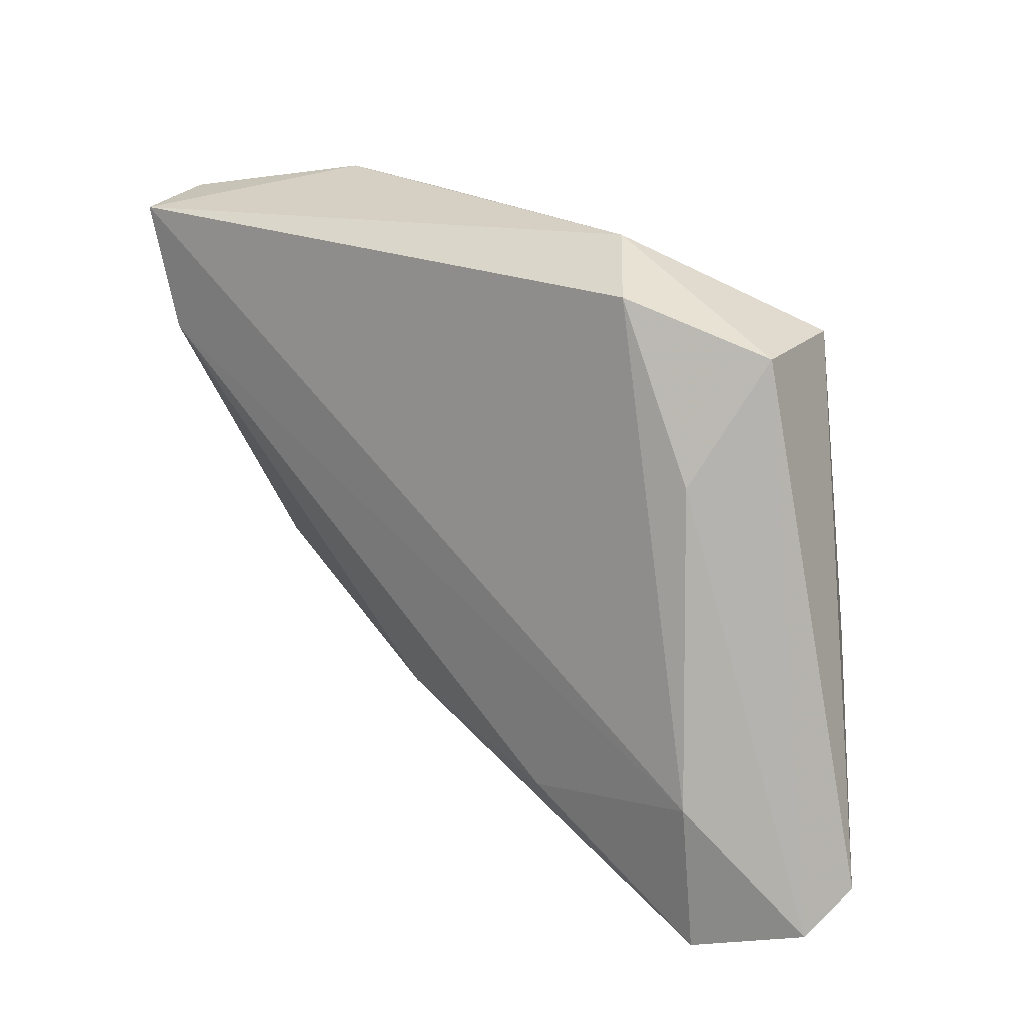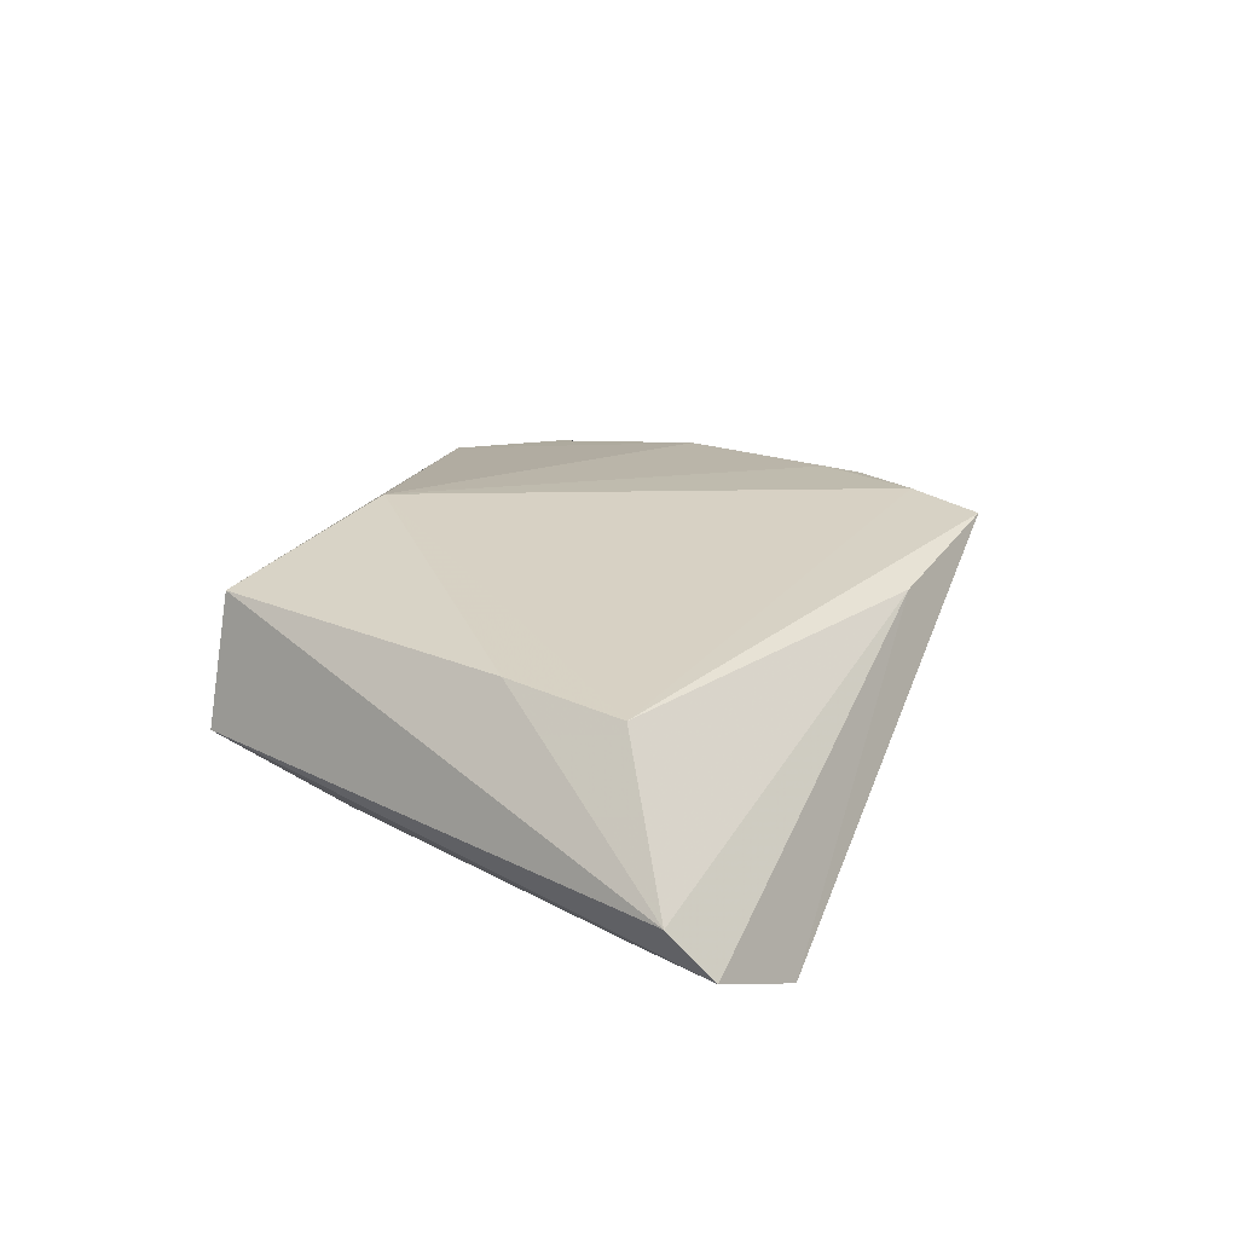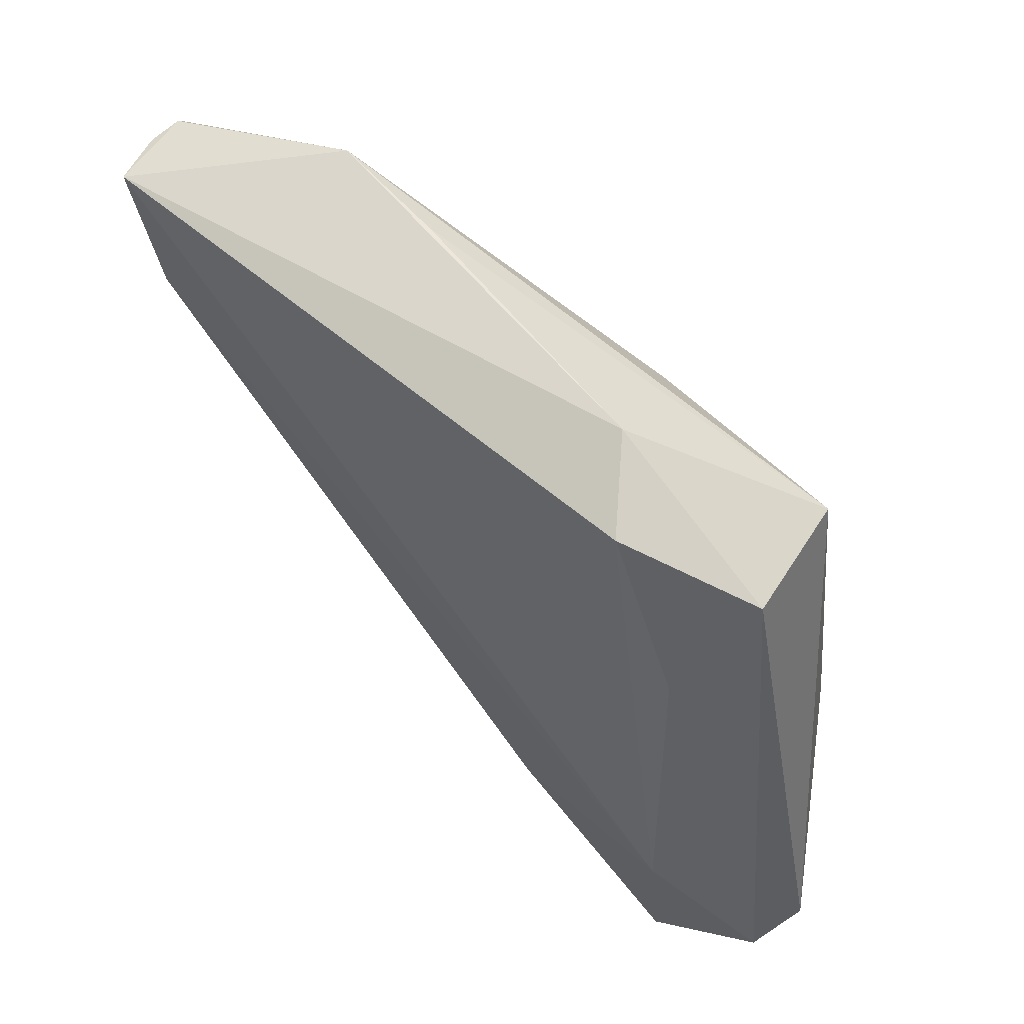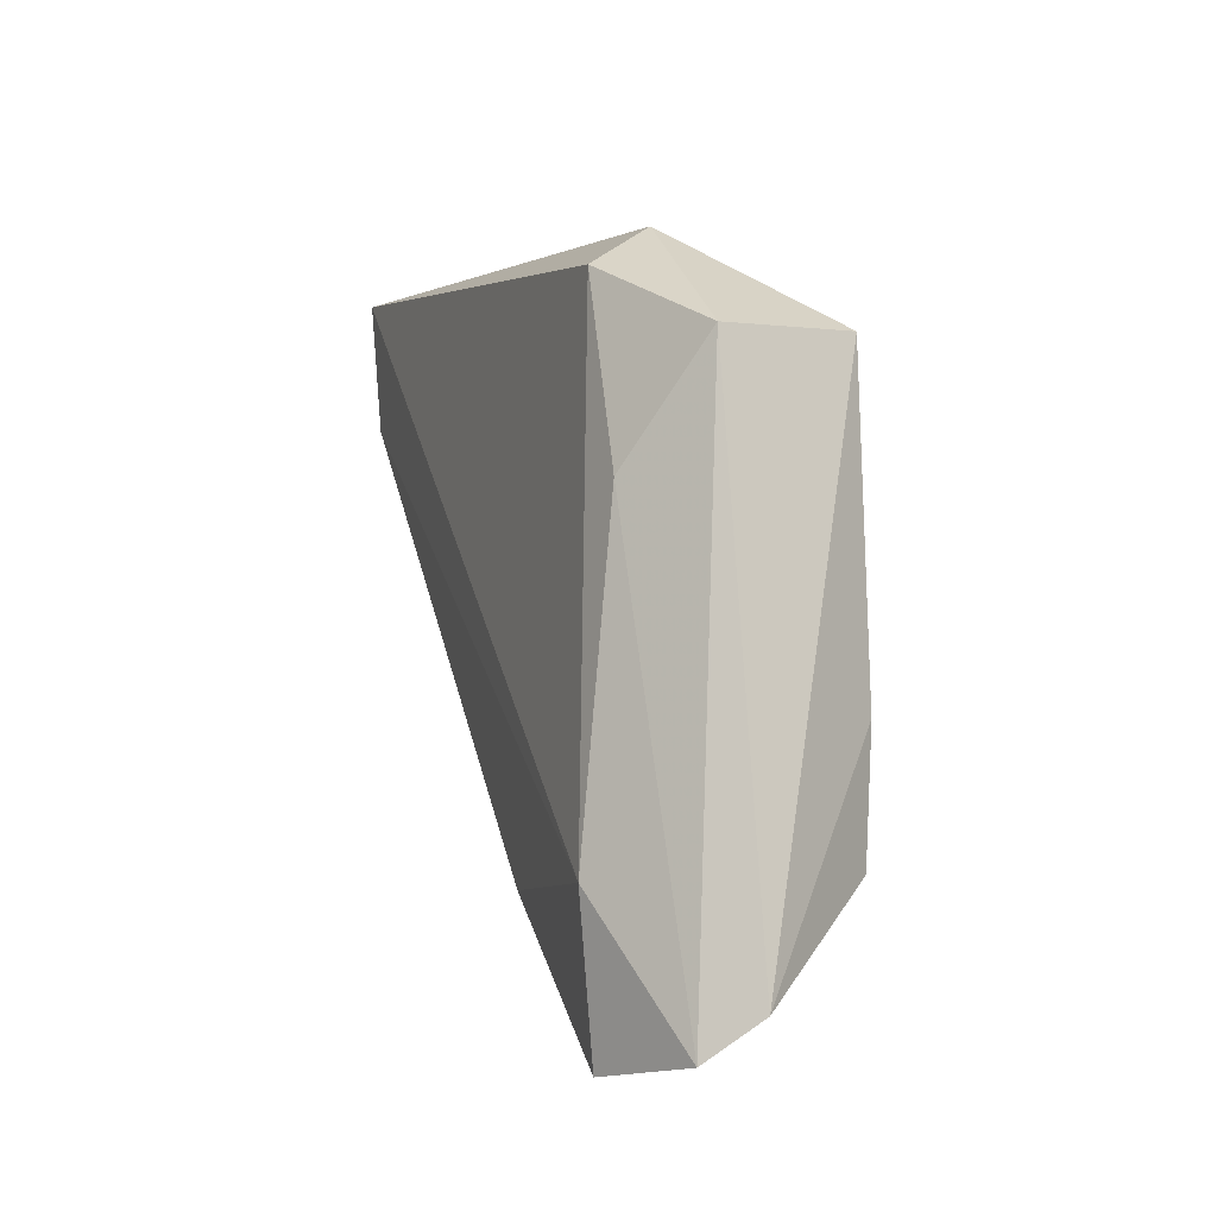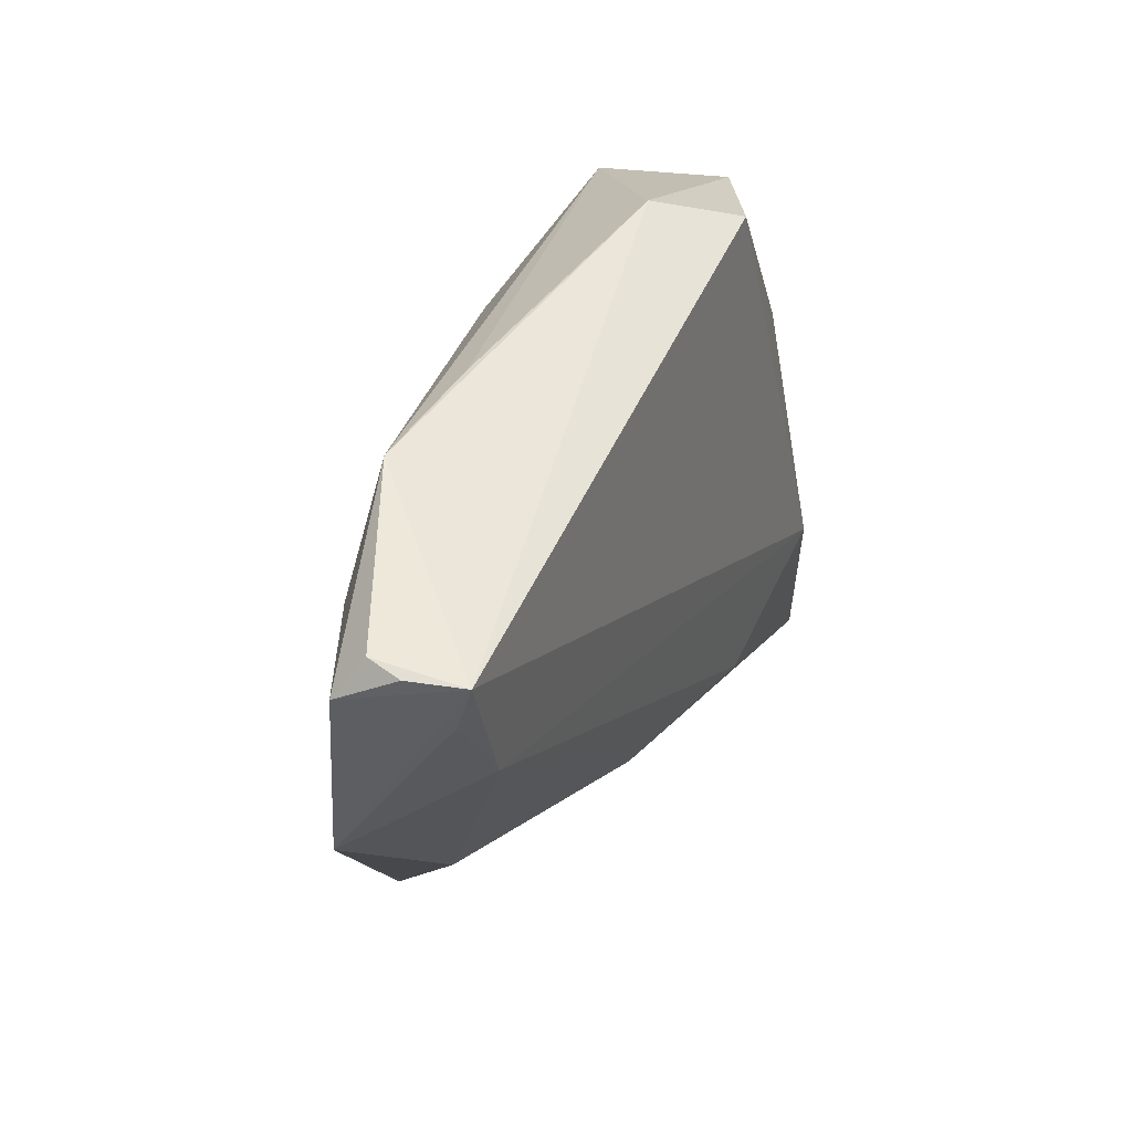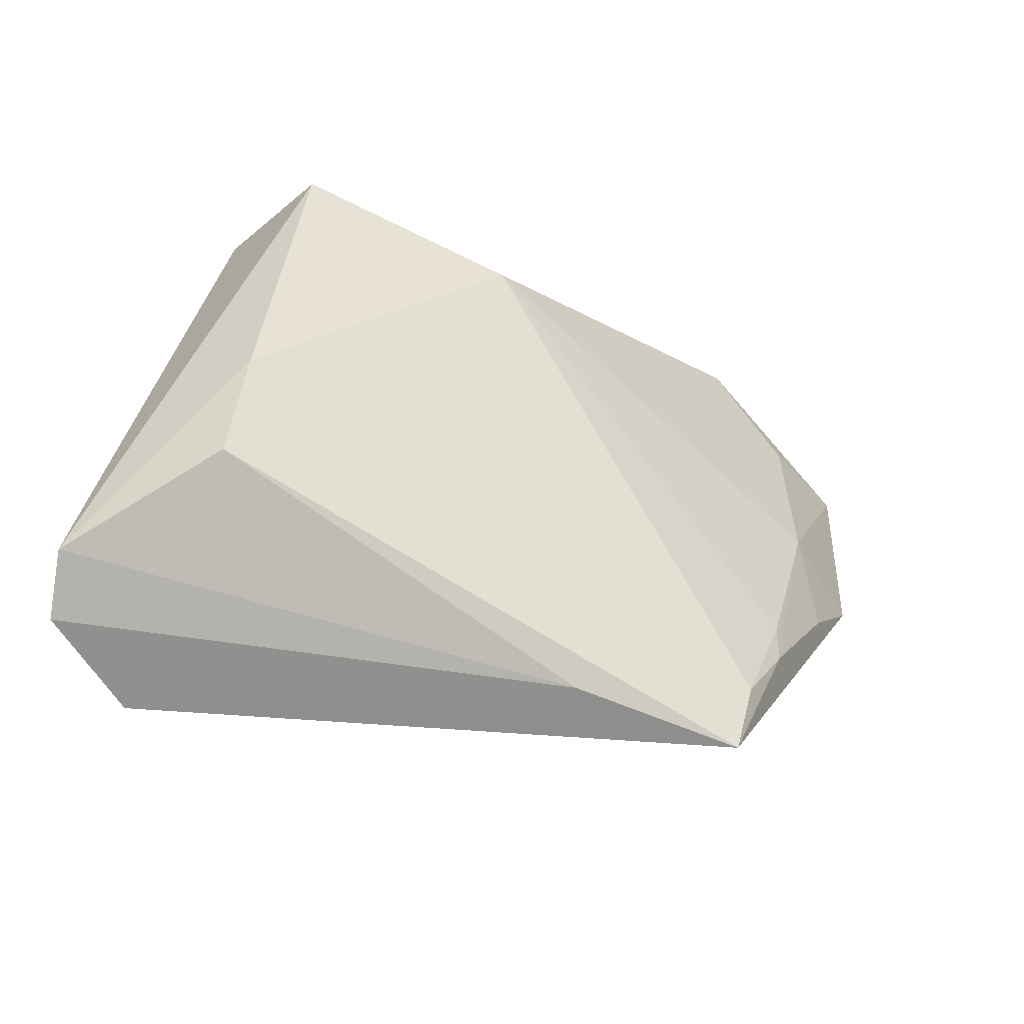
<metadata>
{"format":"obj","ext":"obj","renderer":"f3d","projection":"perspective","resolution":1024,"background":"white","views":[{"elev":21.1,"azim":-136.8,"up":"+Y"},{"elev":24.9,"azim":-64.4,"up":"+Z"},{"elev":58.0,"azim":-134.2,"up":"+Y"},{"elev":4.5,"azim":-106.7,"up":"+Y"},{"elev":42.6,"azim":115.3,"up":"+Y"},{"elev":-44.1,"azim":-30.5,"up":"+Y"}]}
</metadata>
<code>
v -0.03247 0.01246 -0.009162
v -0.03345 0.02556 0.01372
v -0.03712 0.02621 -0.001006
v -0.04947 -0.03731 -0.006932
v 0.03396 0.03606 0.004811
v -0.015 -0.02804 -0.01365
v 0.05264 0.02482 -0.01207
v -0.02265 0.03188 -0.008725
v 0.005748 -0.03551 0.009819
v 0.05423 0.003258 0.001259
v 0.05492 0.03107 -0.007966
v 0.0191 0.03593 0.00383
v 0.03489 -0.01912 0.01035
v 0.008836 -0.02344 -0.01007
v 0.05303 0.03077 -0.01388
v -0.03806 -0.04063 -0.01274
v 0.0544 0.03196 -0.004283
v 0.04283 0.006456 0.007336
v 0.04433 0.02647 0.003913
v 0.02658 -0.03664 0.01121
v 0.05705 0.0279 -0.001799
v -0.05158 -0.03278 -0.00113
v 0.03486 -0.01458 0.01043
v -0.007396 0.02202 0.01564
v 0.039 -0.013 -0.003194
v 0.02935 -0.03231 0.009046
v -0.03839 -0.009478 0.01343
v 0.04828 0.01578 -0.01388
v 0.02868 -0.02775 0.01198
v -0.0398 -0.02348 0.01243
v 0.04591 -0.005033 0.005668
v -0.01519 0.03606 -0.0003046
v -0.03718 -0.02326 -0.01388
f 20 9 16
f 18 10 21
f 9 20 30
f 22 9 30
f 29 24 30
f 30 20 29
f 21 10 15
f 14 20 16
f 25 20 14
f 25 10 26
f 26 20 25
f 10 20 26
f 23 24 29
f 23 18 24
f 19 18 21
f 32 15 8
f 27 24 2
f 27 30 24
f 27 2 22
f 22 30 27
f 4 9 22
f 16 9 4
f 22 2 3
f 3 4 22
f 1 4 3
f 8 1 3
f 2 32 3
f 3 32 8
f 8 15 33
f 33 1 8
f 16 4 33
f 33 4 1
f 25 14 28
f 28 10 25
f 28 33 15
f 13 23 29
f 29 20 13
f 13 20 10
f 18 23 13
f 2 24 5
f 5 19 21
f 15 32 5
f 24 18 5
f 18 19 5
f 7 15 10
f 10 28 7
f 7 28 15
f 16 33 6
f 33 28 6
f 6 14 16
f 6 28 14
f 10 18 31
f 31 13 10
f 18 13 31
f 12 32 2
f 2 5 12
f 12 5 32
f 17 5 21
f 15 5 17
f 21 15 11
f 11 17 21
f 15 17 11

</code>
